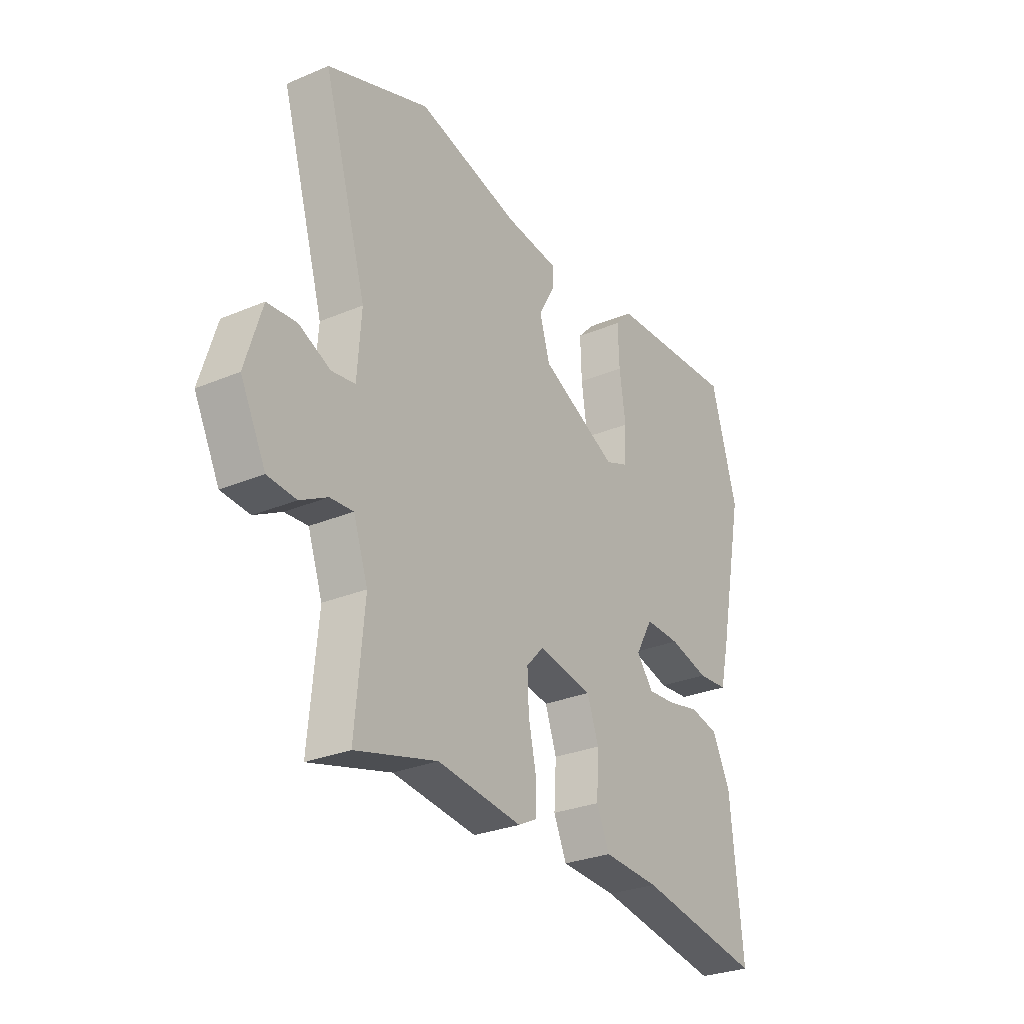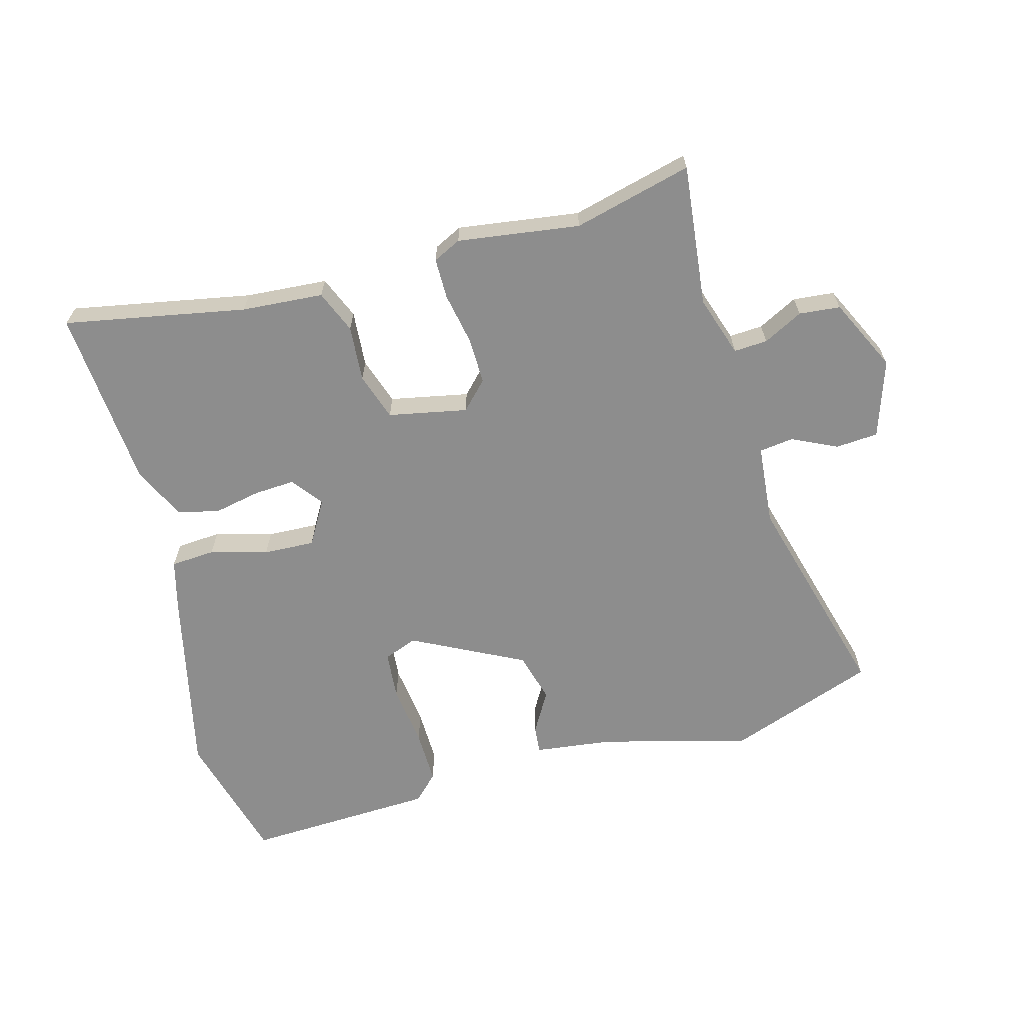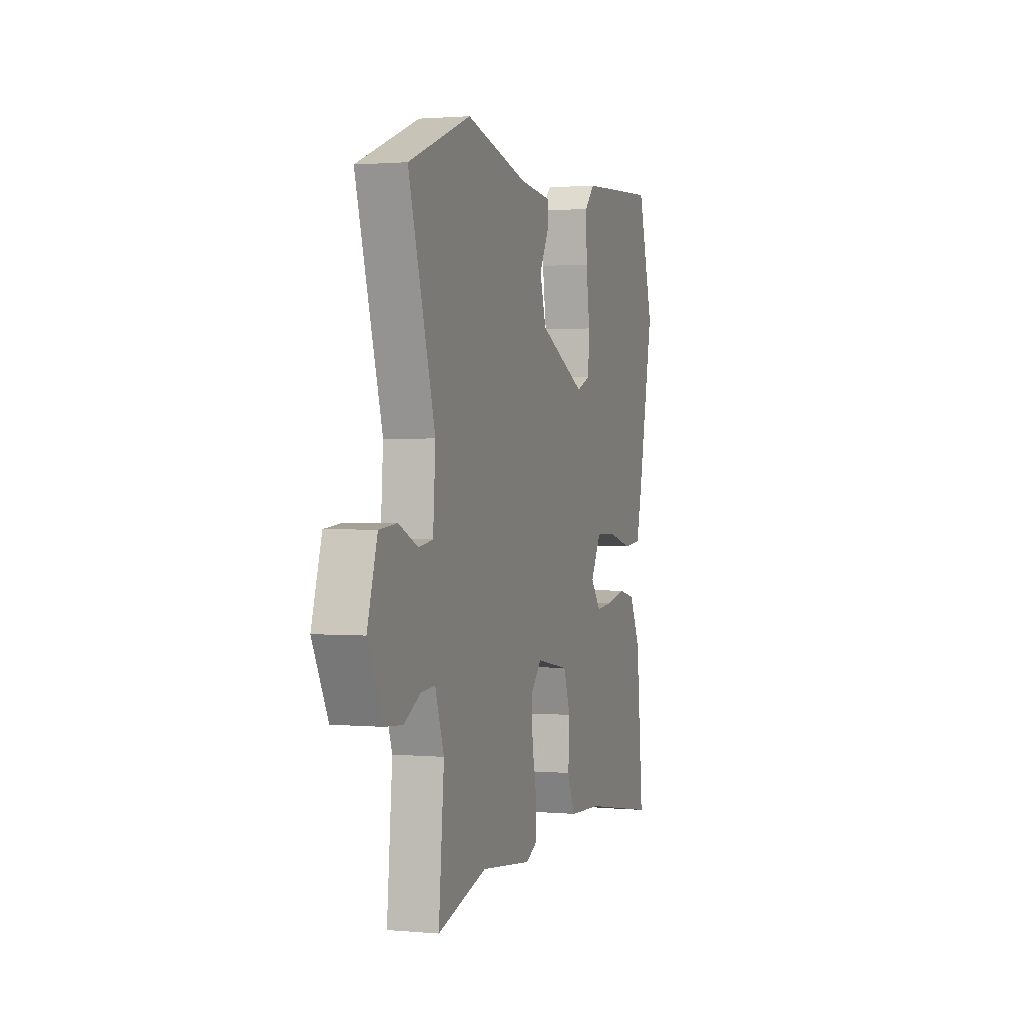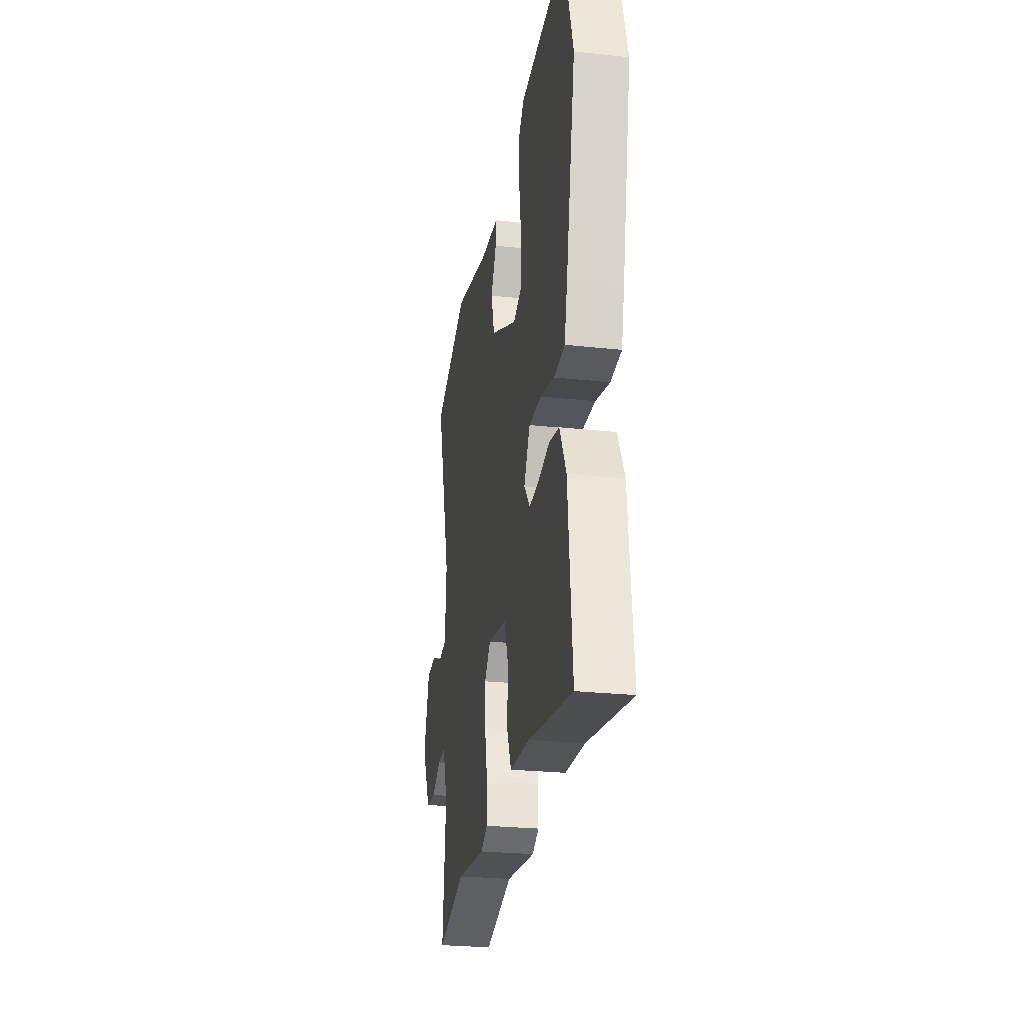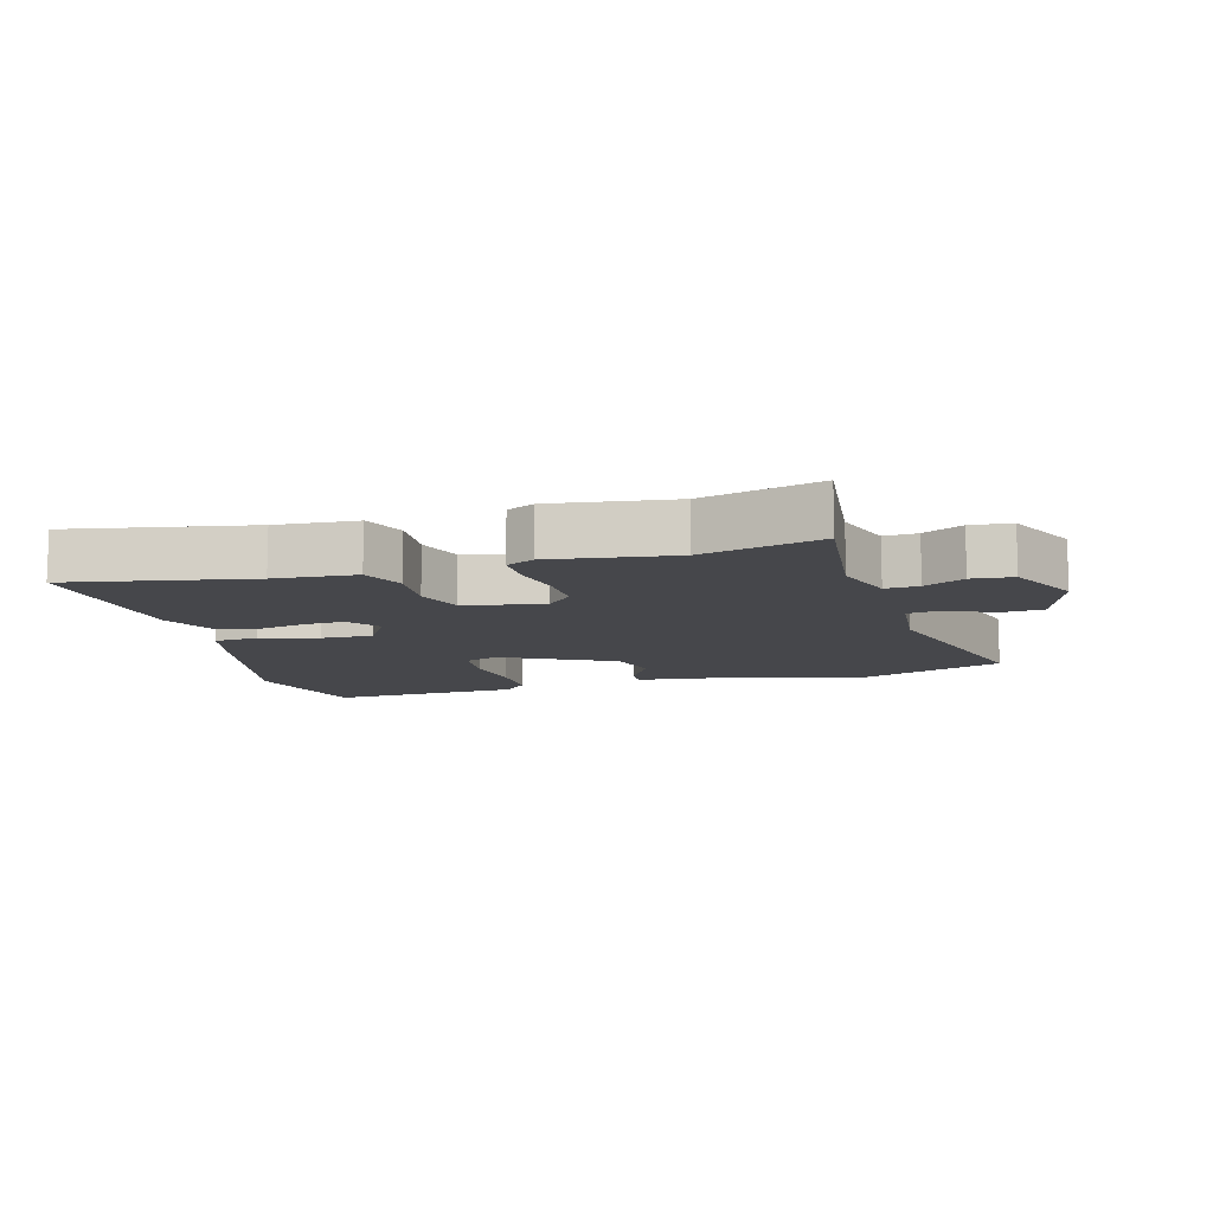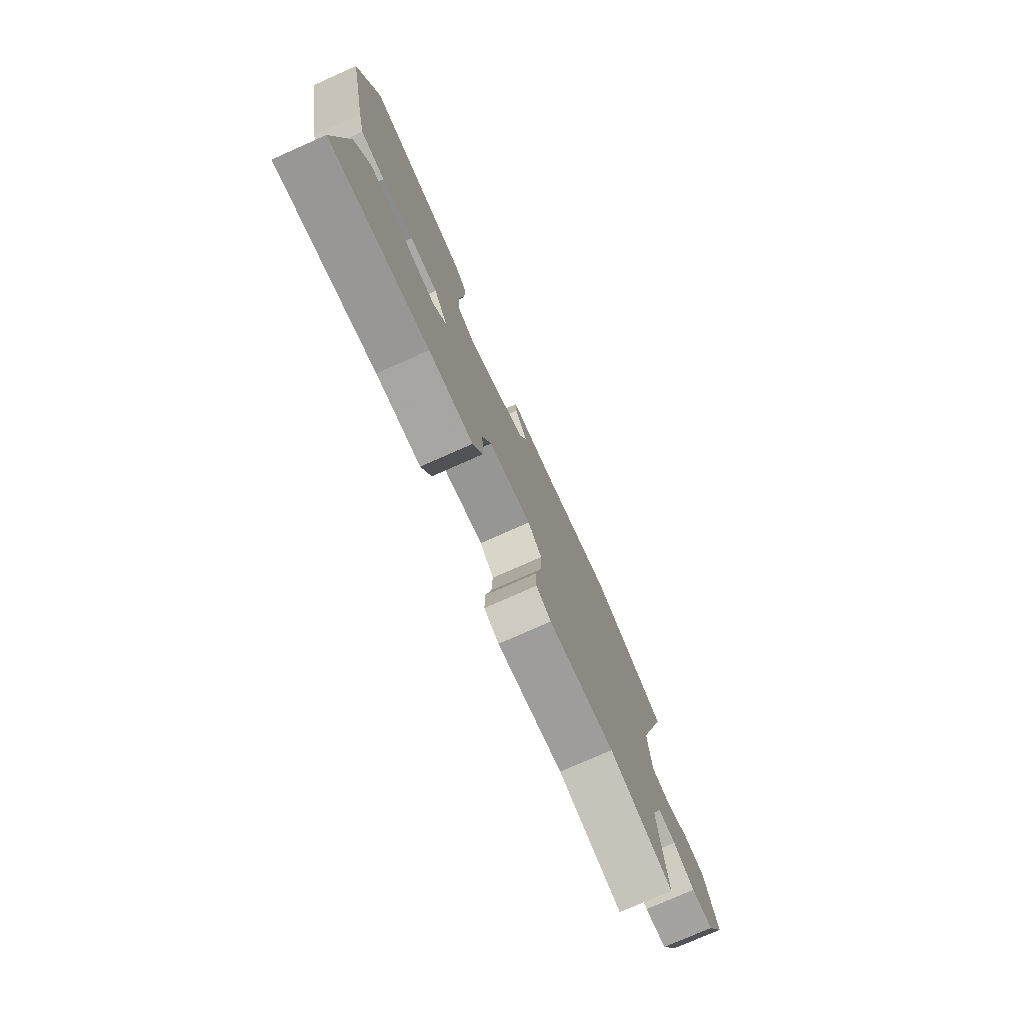
<metadata>
{"format":"obj","ext":"obj","renderer":"f3d","projection":"perspective","resolution":1024,"background":"white","views":[{"elev":-28.8,"azim":-57.8,"up":"+Z"},{"elev":-64.6,"azim":-165.8,"up":"+Y"},{"elev":1.4,"azim":-72.2,"up":"+Z"},{"elev":-26.3,"azim":80.3,"up":"+Z"},{"elev":-10.8,"azim":-165.4,"up":"+Y"},{"elev":-76.7,"azim":113.9,"up":"+Z"}]}
</metadata>
<code>
v -0.337 0.07 -0.455
v -0.52 0.07 -0.505
v -0.5 0.07 -0.284
v -0.533 0.07 -0.19
v -0.585 0.07 -0.194
v -0.646 0.07 -0.227
v -0.71 0.07 -0.222
v -0.767 0.07 -0.11
v -0.73 0.07 0.011
v -0.664 0.07 0.017
v -0.593 0.07 -0.015
v -0.54 0.07 -0.007
v -0.531 0.07 0.119
v -0.629 0.07 0.451
v -0.399 0.07 0.539
v -0.168 0.07 0.482
v -0.045 0.07 0.469
v -0.048 0.07 0.426
v -0.084 0.07 0.361
v -0.061 0.07 0.283
v 0.114 0.07 0.198
v 0.166 0.07 0.219
v 0.171 0.07 0.294
v 0.157 0.07 0.391
v 0.154 0.07 0.476
v 0.192 0.07 0.516
v 0.49 0.07 0.534
v 0.549 0.07 0.328
v 0.489 0.07 0.038
v 0.469 0.07 -0.045
v 0.4 0.07 -0.051
v 0.31 0.07 -0.028
v 0.23 0.07 -0.026
v 0.191 0.07 -0.095
v 0.229 0.07 -0.143
v 0.292 0.07 -0.138
v 0.365 0.07 -0.122
v 0.43 0.07 -0.136
v 0.471 0.07 -0.219
v 0.498 0.07 -0.5
v 0.215 0.07 -0.452
v 0.088 0.07 -0.445
v 0.059 0.07 -0.379
v 0.064 0.07 -0.292
v 0.038 0.07 -0.219
v -0.085 0.07 -0.197
v -0.125 0.07 -0.24
v -0.122 0.07 -0.313
v -0.105 0.07 -0.393
v -0.104 0.07 -0.456
v -0.147 0.07 -0.478
v -0.337 0 -0.455
v -0.52 0 -0.505
v -0.5 0 -0.284
v -0.533 0 -0.19
v -0.585 0 -0.194
v -0.646 0 -0.227
v -0.71 0 -0.222
v -0.767 0 -0.11
v -0.73 0 0.011
v -0.664 0 0.017
v -0.593 0 -0.015
v -0.54 0 -0.007
v -0.531 0 0.119
v -0.629 0 0.451
v -0.399 0 0.539
v -0.168 0 0.482
v -0.045 0 0.469
v -0.048 0 0.426
v -0.084 0 0.361
v -0.061 0 0.283
v 0.114 0 0.198
v 0.166 0 0.219
v 0.171 0 0.294
v 0.157 0 0.391
v 0.154 0 0.476
v 0.192 0 0.516
v 0.49 0 0.534
v 0.549 0 0.328
v 0.489 0 0.038
v 0.469 0 -0.045
v 0.4 0 -0.051
v 0.31 0 -0.028
v 0.23 0 -0.026
v 0.191 0 -0.095
v 0.229 0 -0.143
v 0.292 0 -0.138
v 0.365 0 -0.122
v 0.43 0 -0.136
v 0.471 0 -0.219
v 0.498 0 -0.5
v 0.215 0 -0.452
v 0.088 0 -0.445
v 0.059 0 -0.379
v 0.064 0 -0.292
v 0.038 0 -0.219
v -0.085 0 -0.197
v -0.125 0 -0.24
v -0.122 0 -0.313
v -0.105 0 -0.393
v -0.104 0 -0.456
v -0.147 0 -0.478
f 48 49 50 51
f 47 48 51 1
f 46 47 1 2
f 41 42 43 44
f 41 44 45
f 40 41 45
f 39 40 45
f 36 37 38 39
f 35 36 39 45
f 34 35 45 46
f 29 30 31 32
f 29 32 33
f 28 29 33
f 27 28 33
f 23 24 25 26
f 22 23 26 27
f 16 17 18 19
f 16 19 20
f 13 14 15 16
f 12 13 16 20
f 8 9 10 11
f 8 11 12
f 5 6 7 8
f 4 5 8 12
f 3 4 12 20
f 46 2 3 20
f 22 27 33 34
f 21 22 34 46
f 20 21 46
f 102 101 100 99
f 52 102 99 98
f 53 52 98 97
f 95 94 93 92
f 96 95 92
f 96 92 91
f 96 91 90
f 90 89 88 87
f 96 90 87 86
f 97 96 86 85
f 83 82 81 80
f 84 83 80
f 84 80 79
f 84 79 78
f 77 76 75 74
f 78 77 74 73
f 70 69 68 67
f 71 70 67
f 67 66 65 64
f 71 67 64 63
f 62 61 60 59
f 63 62 59
f 59 58 57 56
f 63 59 56 55
f 71 63 55 54
f 71 54 53 97
f 85 84 78 73
f 97 85 73 72
f 97 72 71
f 1 52 53 2
f 2 53 54 3
f 3 54 55 4
f 4 55 56 5
f 5 56 57 6
f 6 57 58 7
f 7 58 59 8
f 8 59 60 9
f 9 60 61 10
f 10 61 62 11
f 11 62 63 12
f 12 63 64 13
f 13 64 65 14
f 14 65 66 15
f 15 66 67 16
f 16 67 68 17
f 17 68 69 18
f 18 69 70 19
f 19 70 71 20
f 20 71 72 21
f 21 72 73 22
f 22 73 74 23
f 23 74 75 24
f 24 75 76 25
f 25 76 77 26
f 26 77 78 27
f 27 78 79 28
f 28 79 80 29
f 29 80 81 30
f 30 81 82 31
f 31 82 83 32
f 32 83 84 33
f 33 84 85 34
f 34 85 86 35
f 35 86 87 36
f 36 87 88 37
f 37 88 89 38
f 38 89 90 39
f 39 90 91 40
f 40 91 92 41
f 41 92 93 42
f 42 93 94 43
f 43 94 95 44
f 44 95 96 45
f 45 96 97 46
f 46 97 98 47
f 47 98 99 48
f 48 99 100 49
f 49 100 101 50
f 50 101 102 51
f 51 102 52 1

</code>
